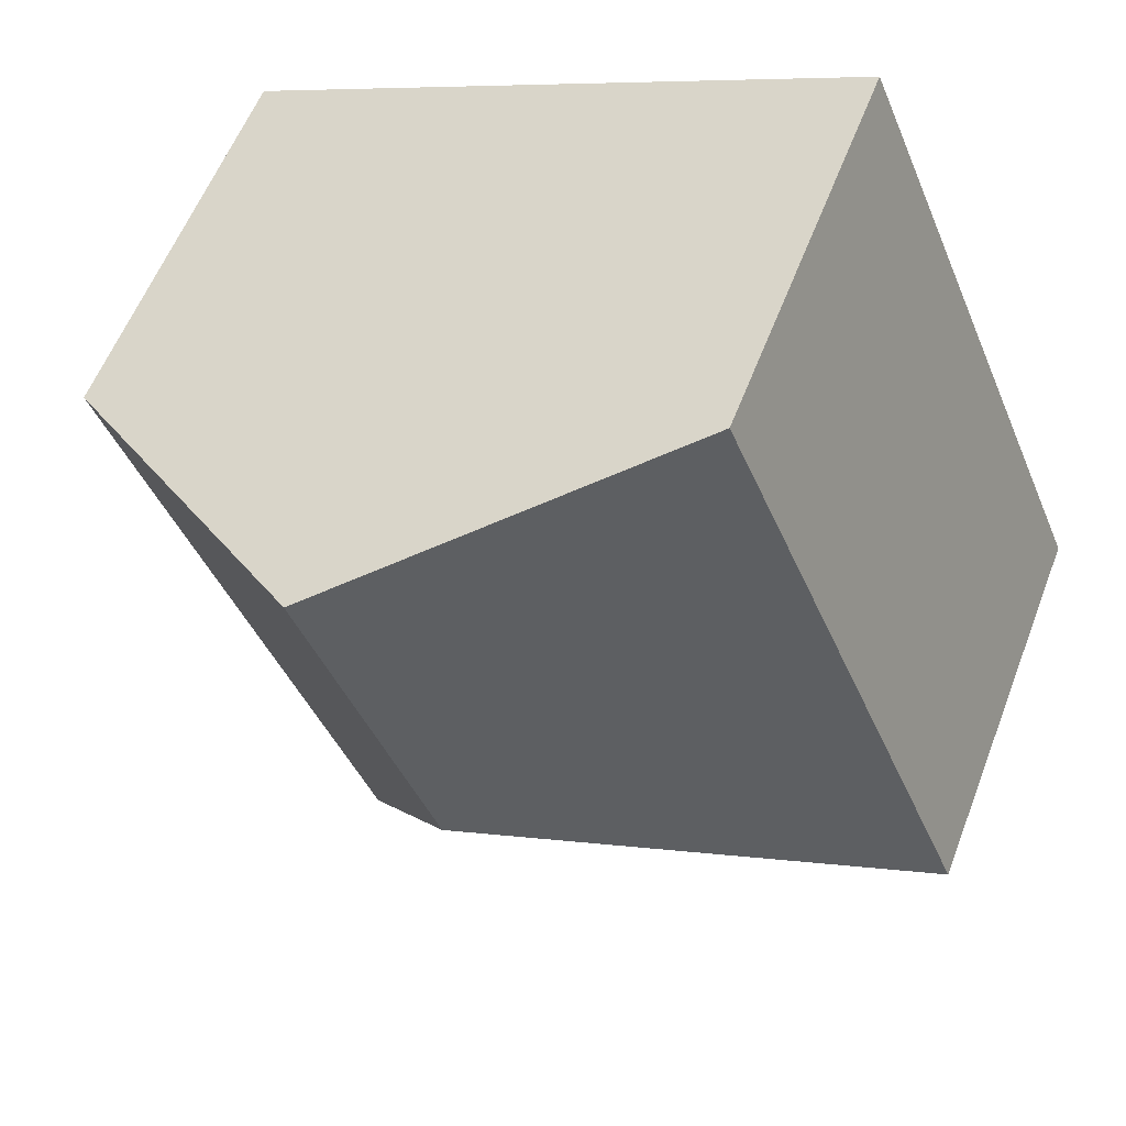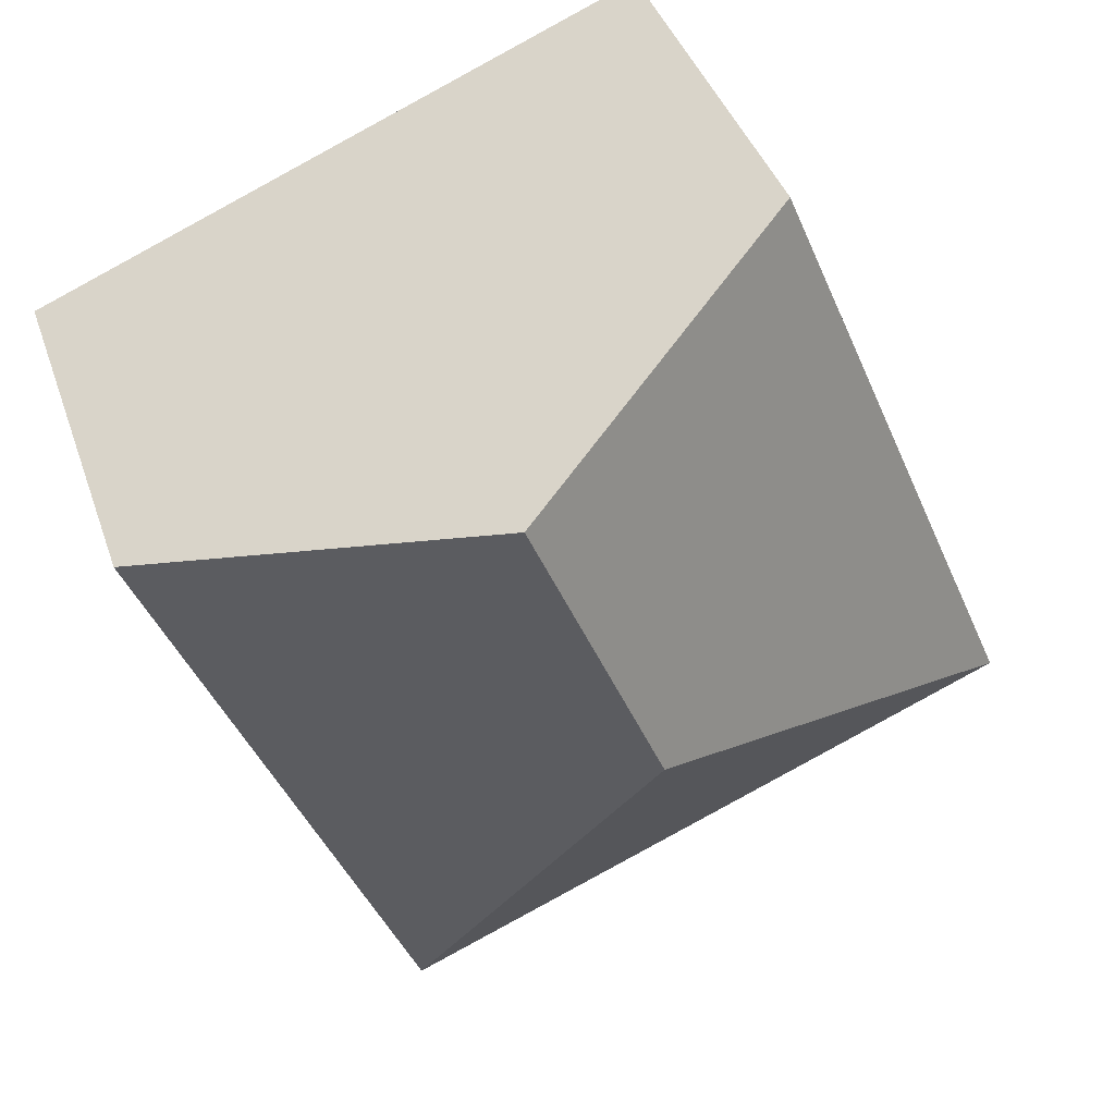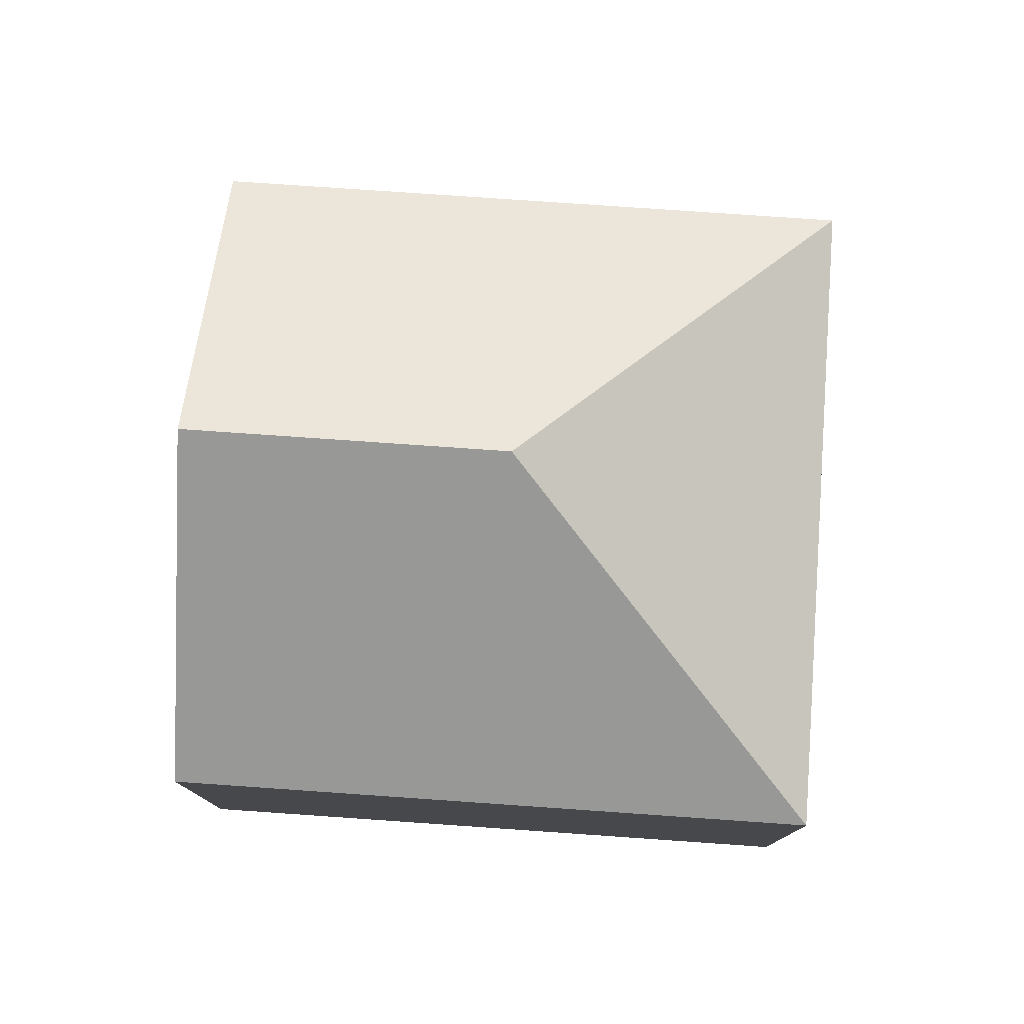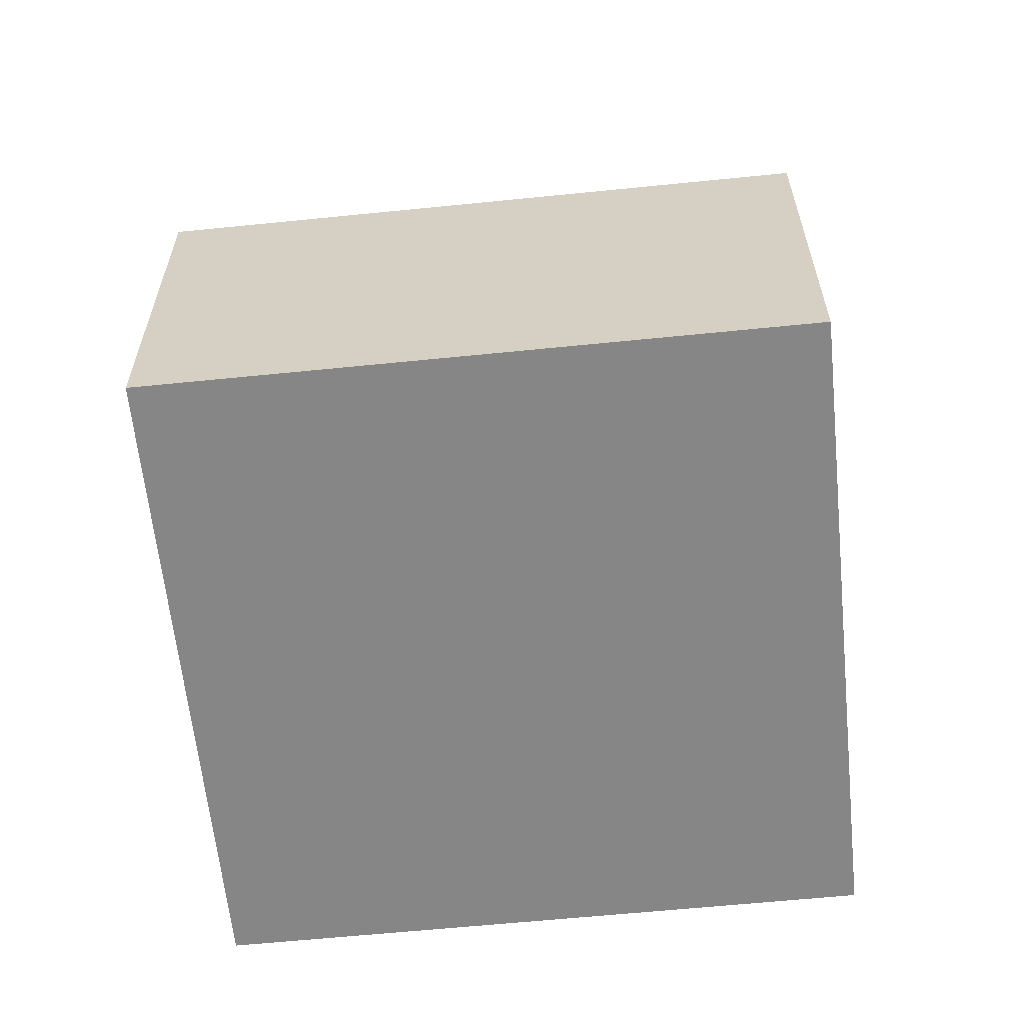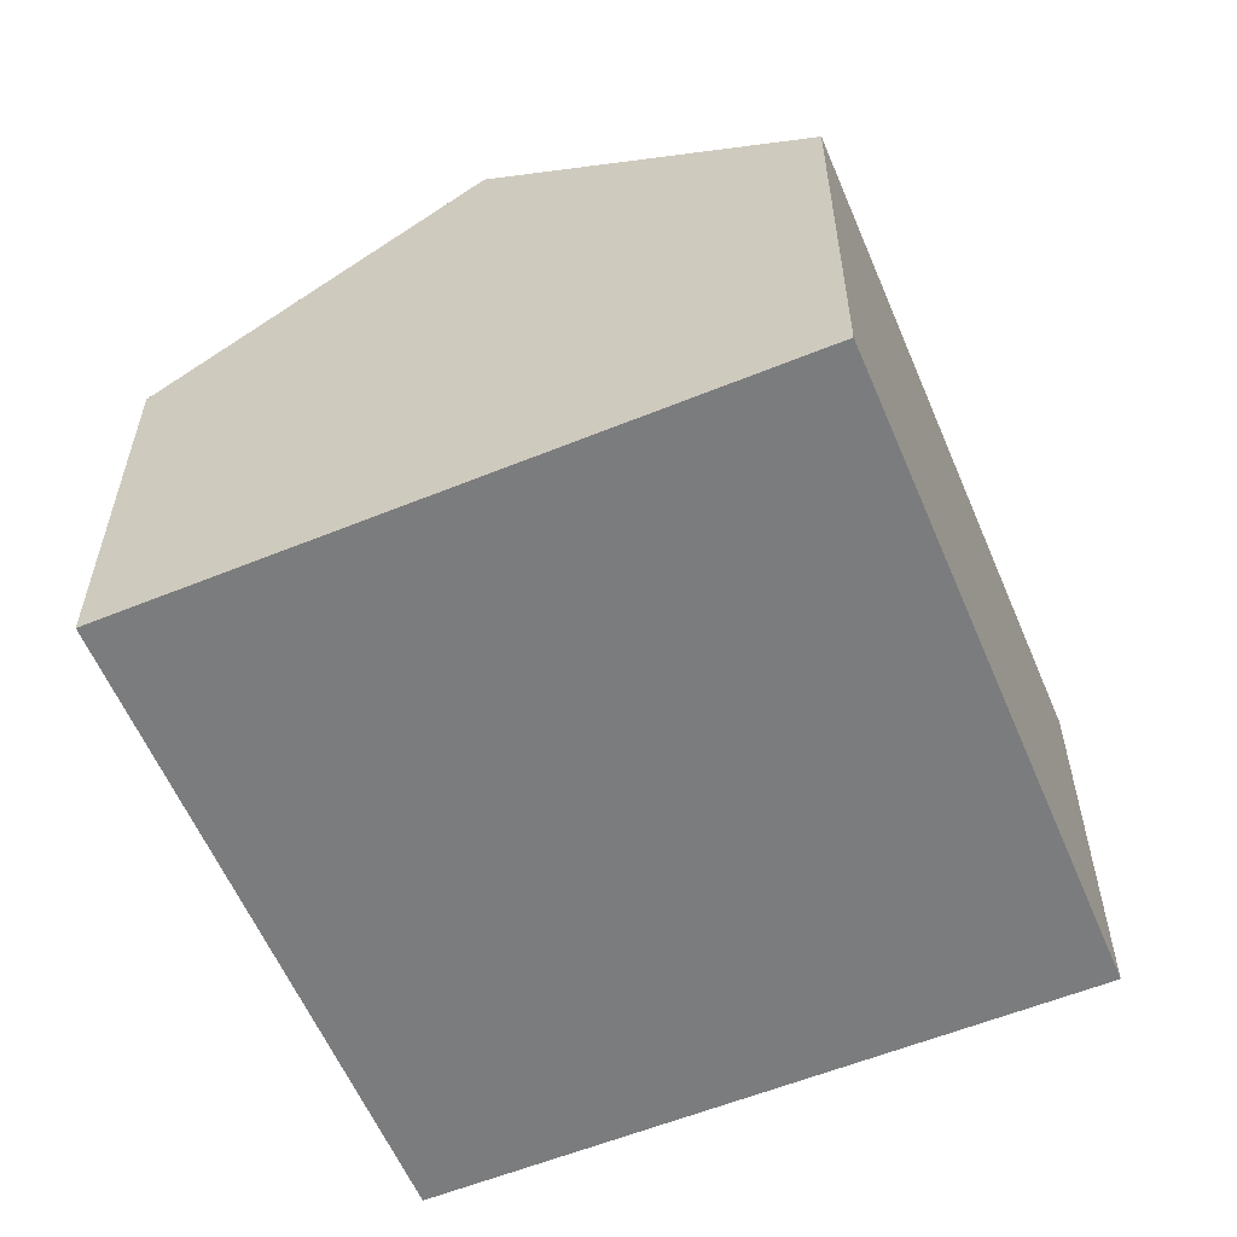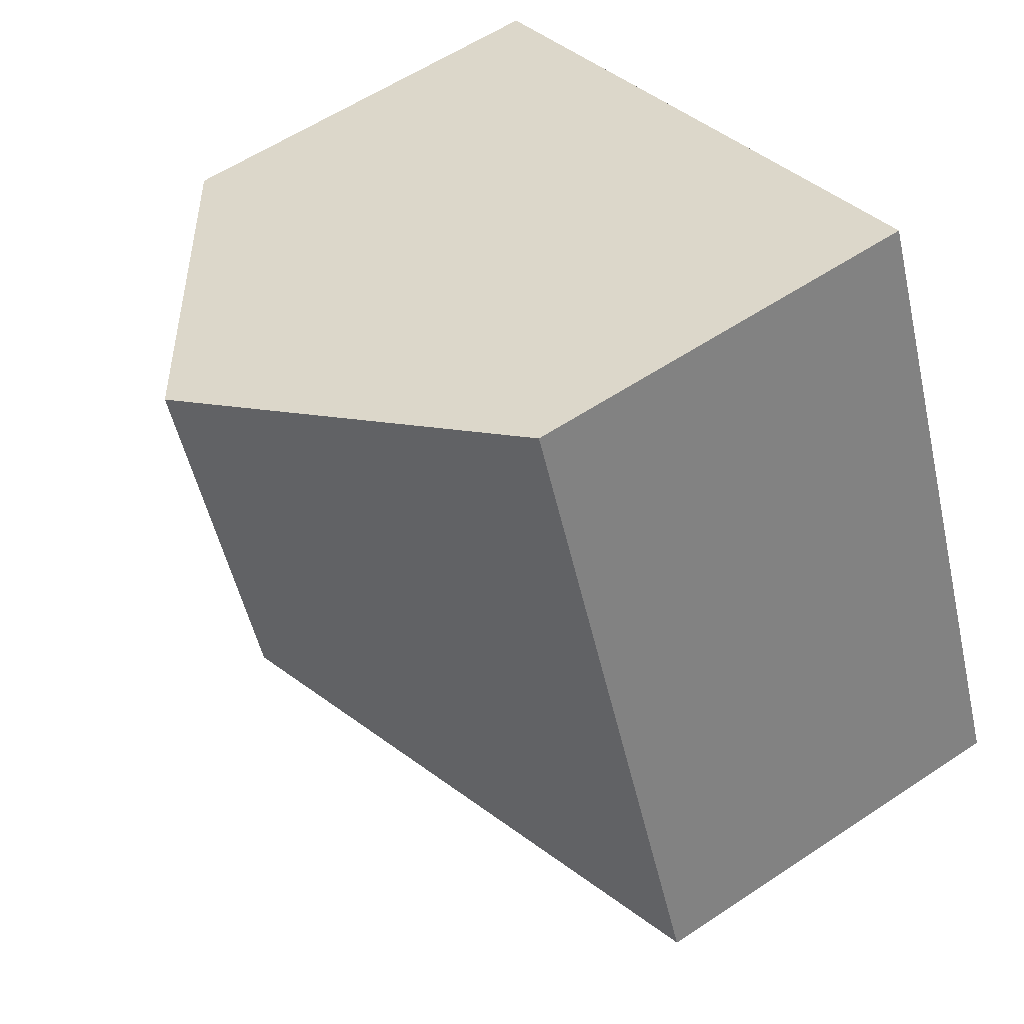
<metadata>
{"format":"obj","ext":"obj","renderer":"f3d","projection":"perspective","resolution":1024,"background":"white","views":[{"elev":57.1,"azim":-159.2,"up":"+Z"},{"elev":40.2,"azim":162.0,"up":"+Z"},{"elev":78.8,"azim":116.6,"up":"+Y"},{"elev":-62.0,"azim":118.5,"up":"+Y"},{"elev":-58.7,"azim":45.4,"up":"+Y"},{"elev":57.5,"azim":-124.8,"up":"+Z"}]}
</metadata>
<code>
v  2.669 3.78 1.095
v  1.572 2.478 3.763
v  3.455 3.78 2.979
v  0 2.477 1.517e-16
v  3.766 2.477 -1.578
v  5.339 2.477 2.194
v  3.766 9.662e-17 -1.578
v  0 0 0
v  1.572 -2.304e-16 3.763
v  3.455 -1.824e-16 2.979
v  5.339 -1.343e-16 2.194
g defaultobject
f 1 2 3
f 2 1 4
f 5 3 6
f 3 5 1
f 1 5 4
f 7 4 5
f 4 7 8
f 4 9 2
f 9 4 8
f 9 3 2
f 3 9 6
f 6 9 10
f 6 10 11
f 11 5 6
f 5 11 7
f 11 8 7
f 8 11 9
f 9 11 10

</code>
